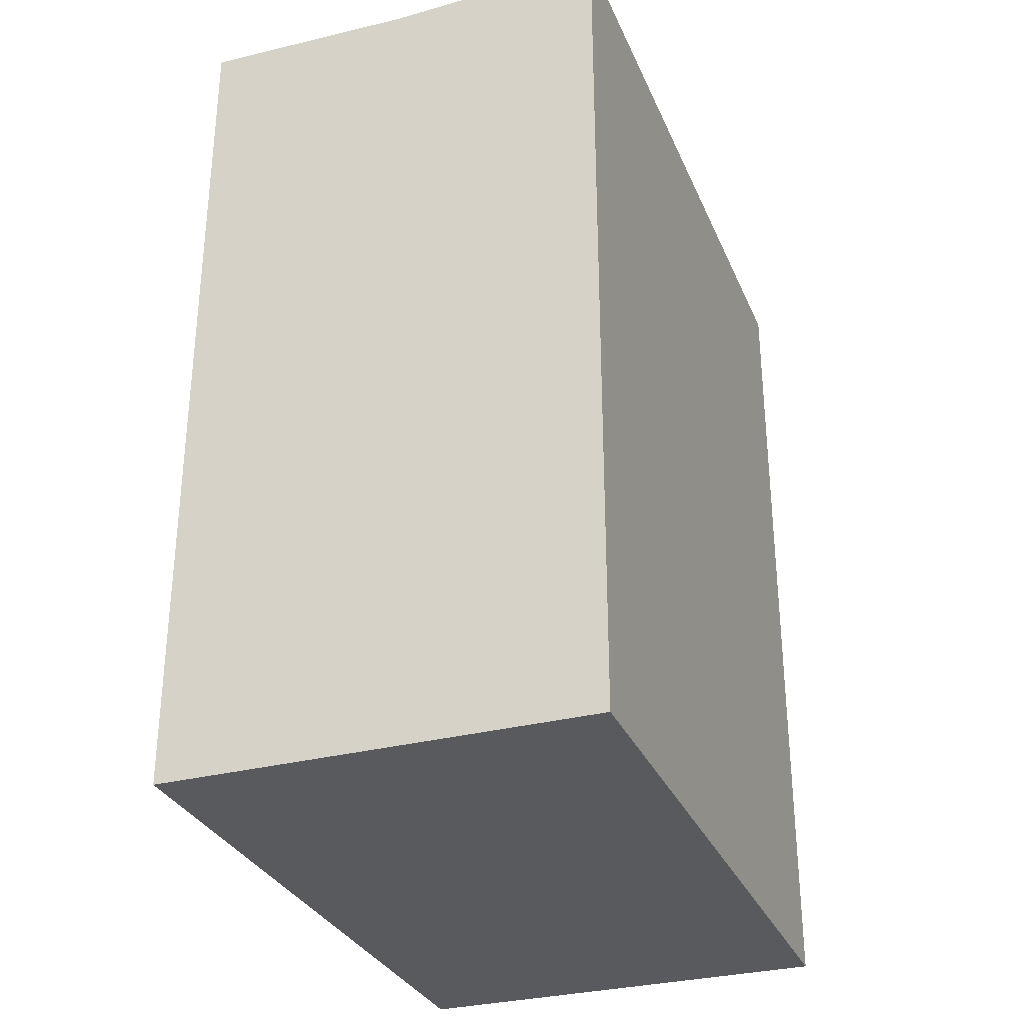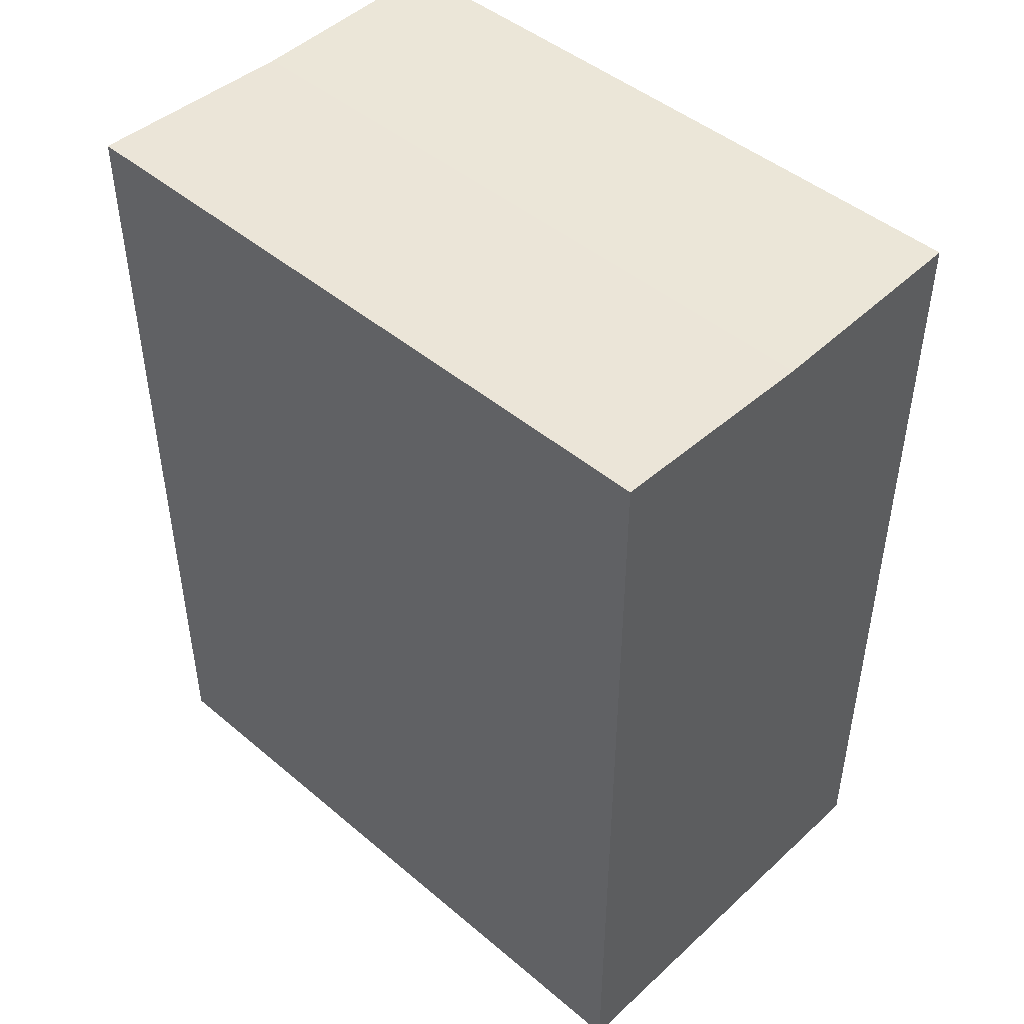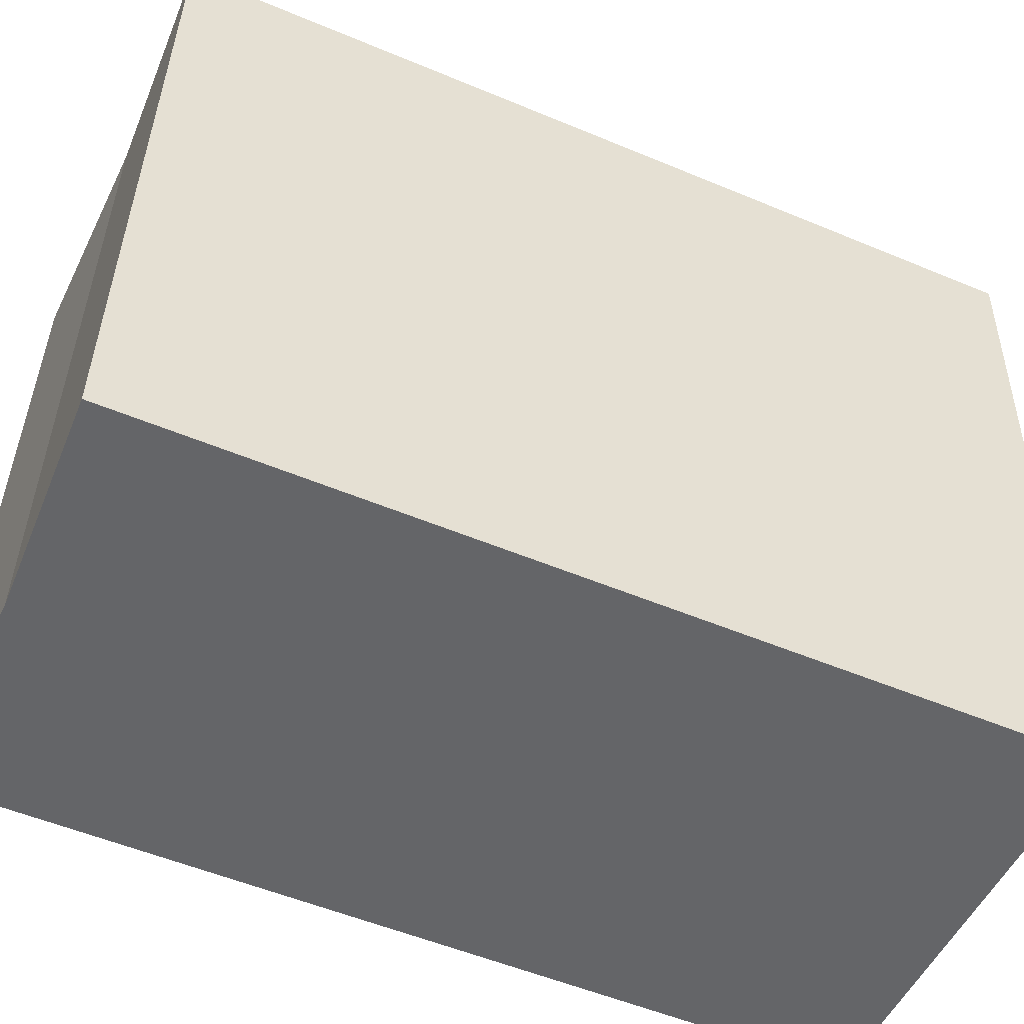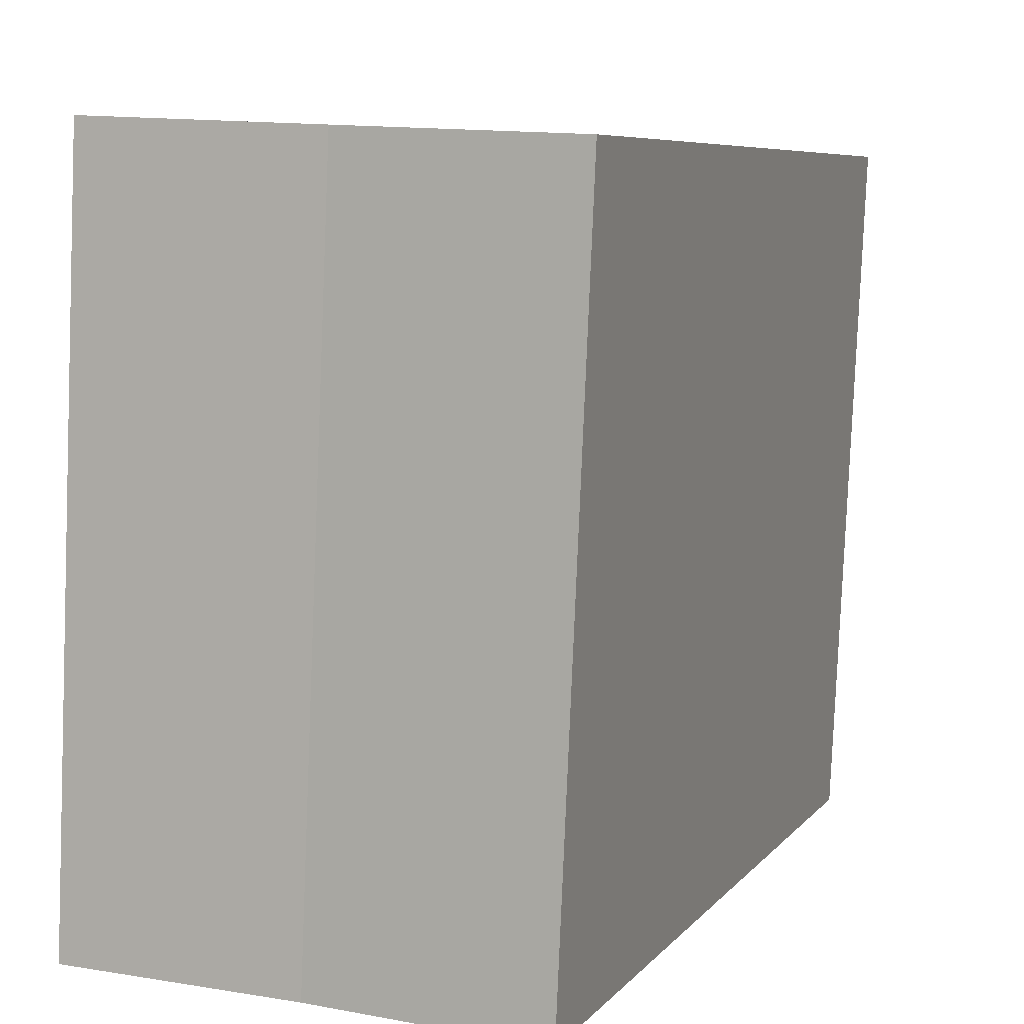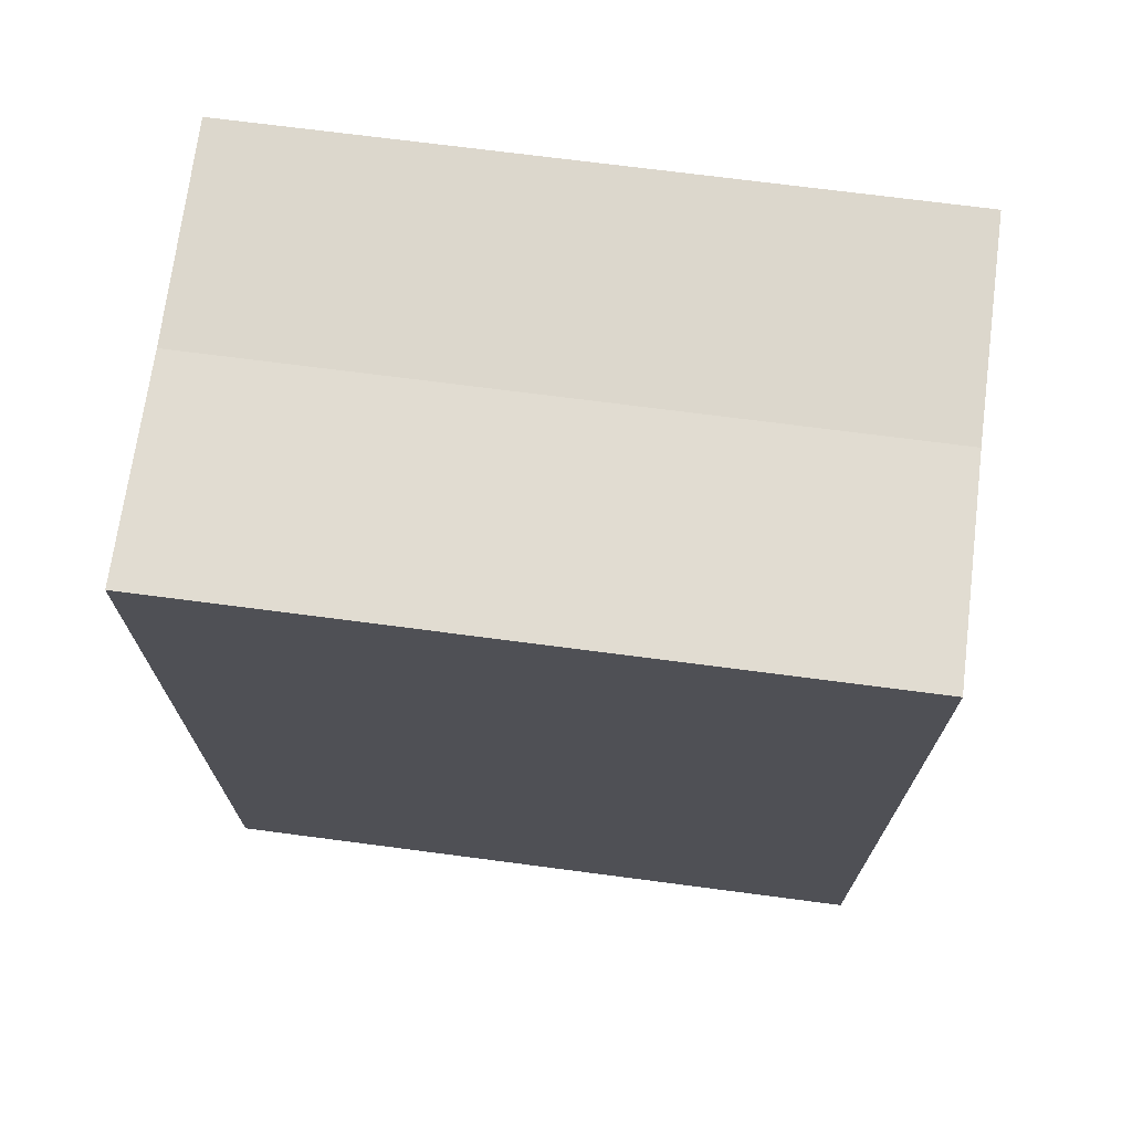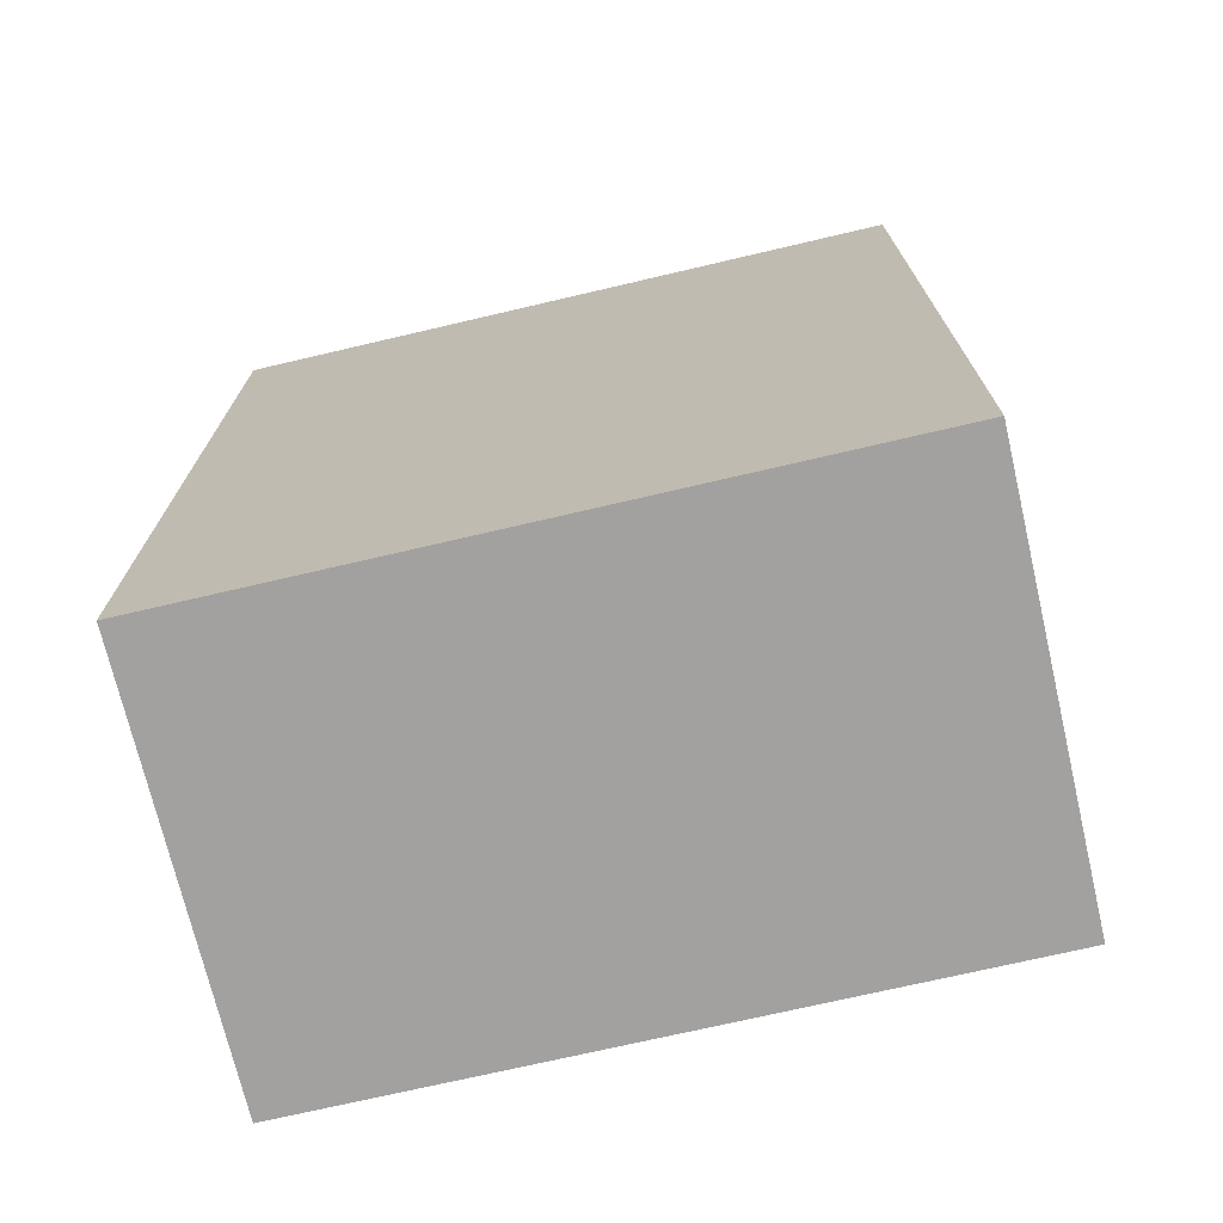
<metadata>
{"format":"obj","ext":"obj","renderer":"f3d","projection":"perspective","resolution":1024,"background":"white","views":[{"elev":-31.0,"azim":17.9,"up":"+Y"},{"elev":46.2,"azim":131.3,"up":"+Y"},{"elev":-53.9,"azim":-114.0,"up":"+Z"},{"elev":6.9,"azim":-159.1,"up":"+Z"},{"elev":71.0,"azim":-85.1,"up":"+Y"},{"elev":-72.2,"azim":100.6,"up":"+Y"}]}
</metadata>
<code>
v  6.443 25.71 0.288
v  13.8 25.91 -19.9
v  7.358 25.71 -20.19
v  12.88 25.91 0.576
v  0 25.91 1.586e-15
v  0.915 25.91 -20.48
v  0.915 1.254e-15 -20.48
v  0 0 0
v  12.88 -3.527e-17 0.576
v  6.443 -1.763e-17 0.288
v  13.8 1.219e-15 -19.9
v  7.358 1.236e-15 -20.19
g defaultobject
f 1 2 3
f 2 1 4
f 5 3 6
f 3 5 1
f 7 5 6
f 5 7 8
f 8 1 5
f 1 8 4
f 4 8 9
f 9 8 10
f 9 2 4
f 2 9 11
f 11 3 2
f 3 11 6
f 6 11 7
f 7 11 12
f 10 11 9
f 11 10 8
f 11 8 7
f 11 7 12

</code>
